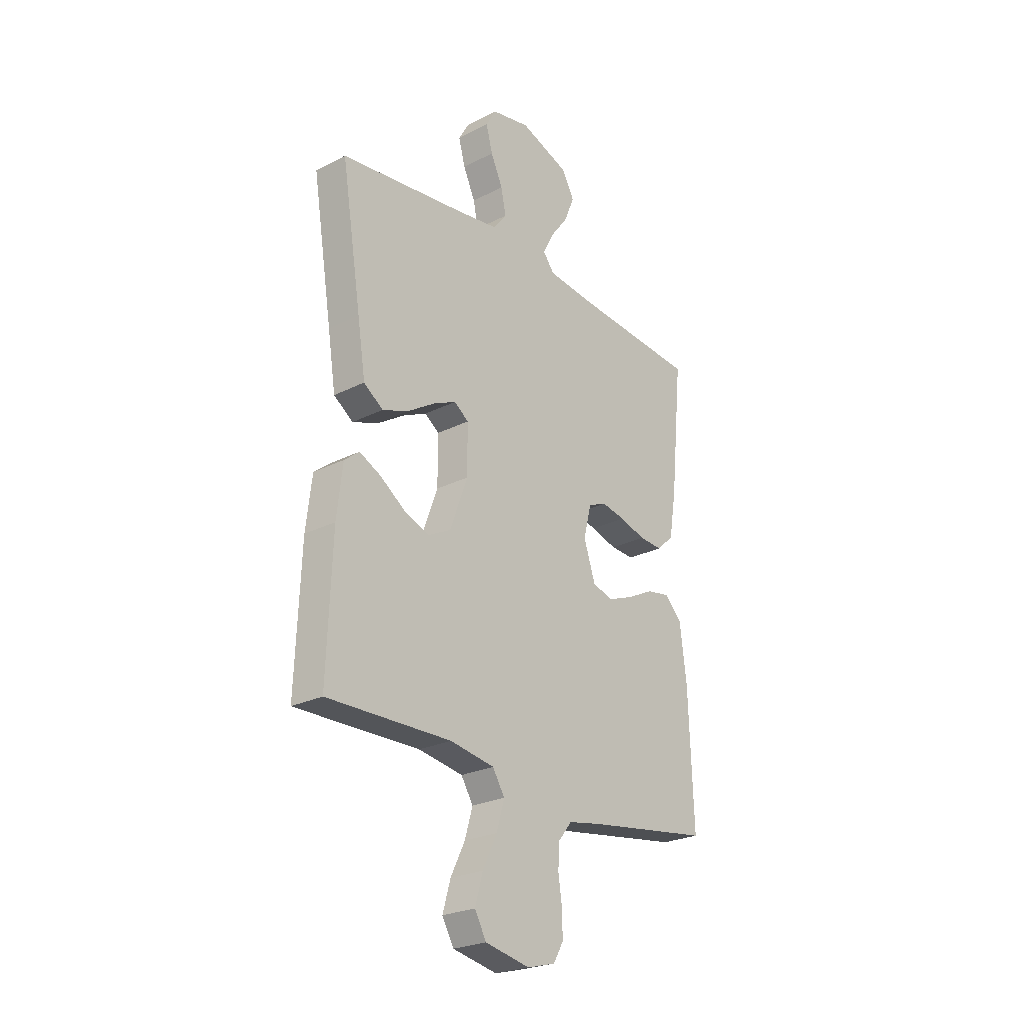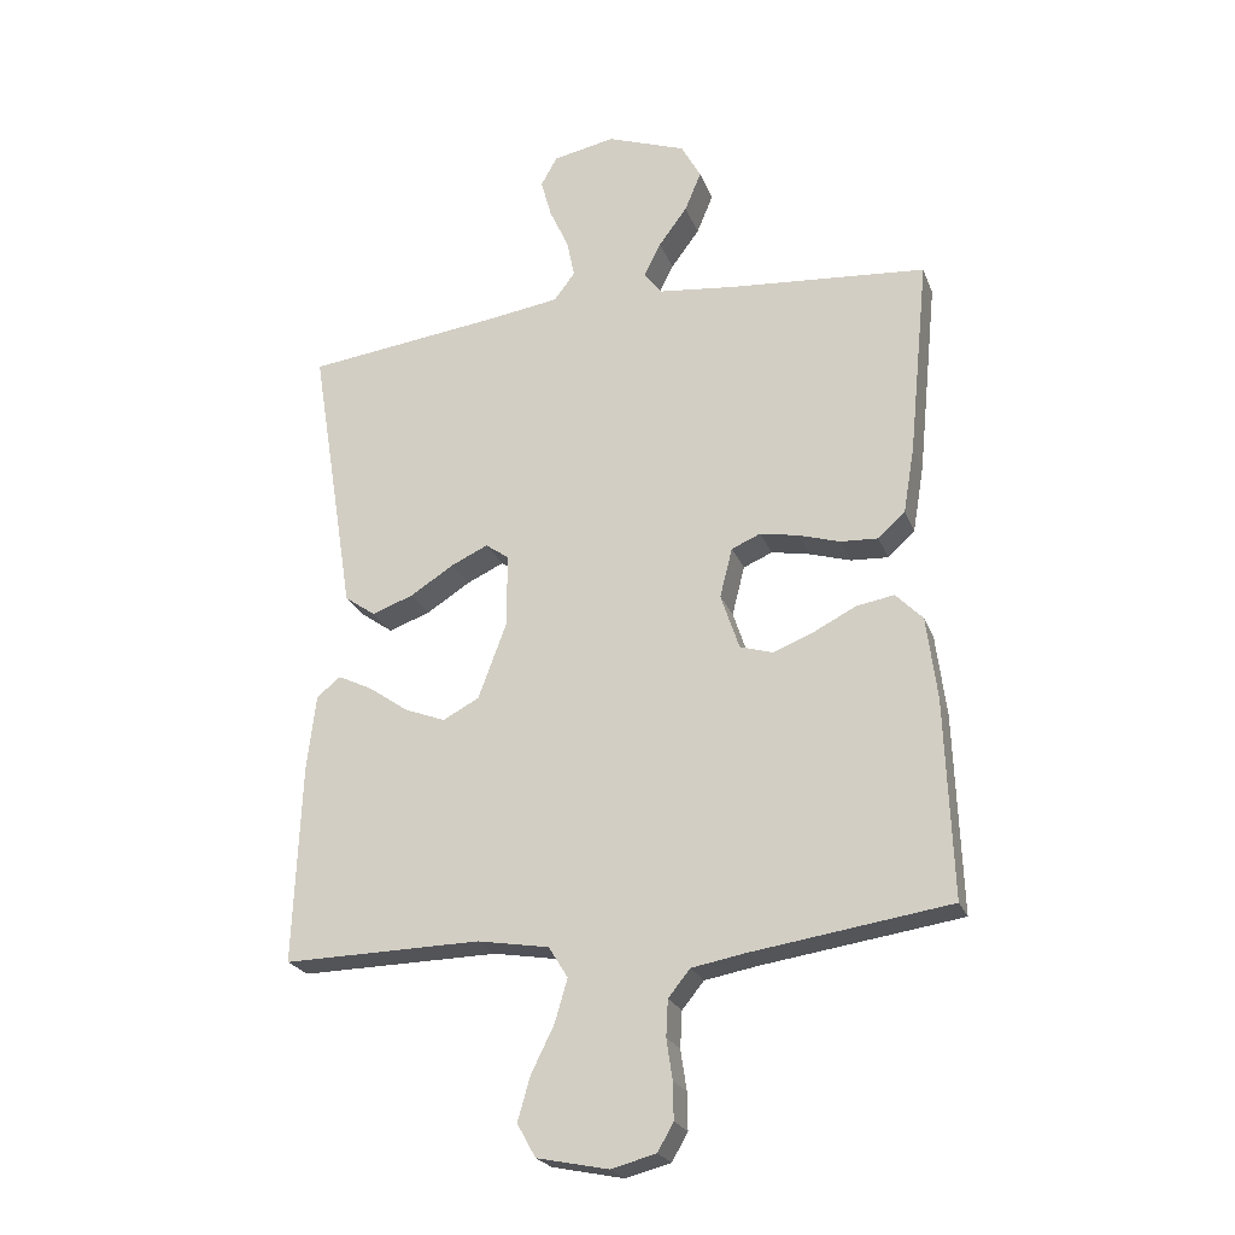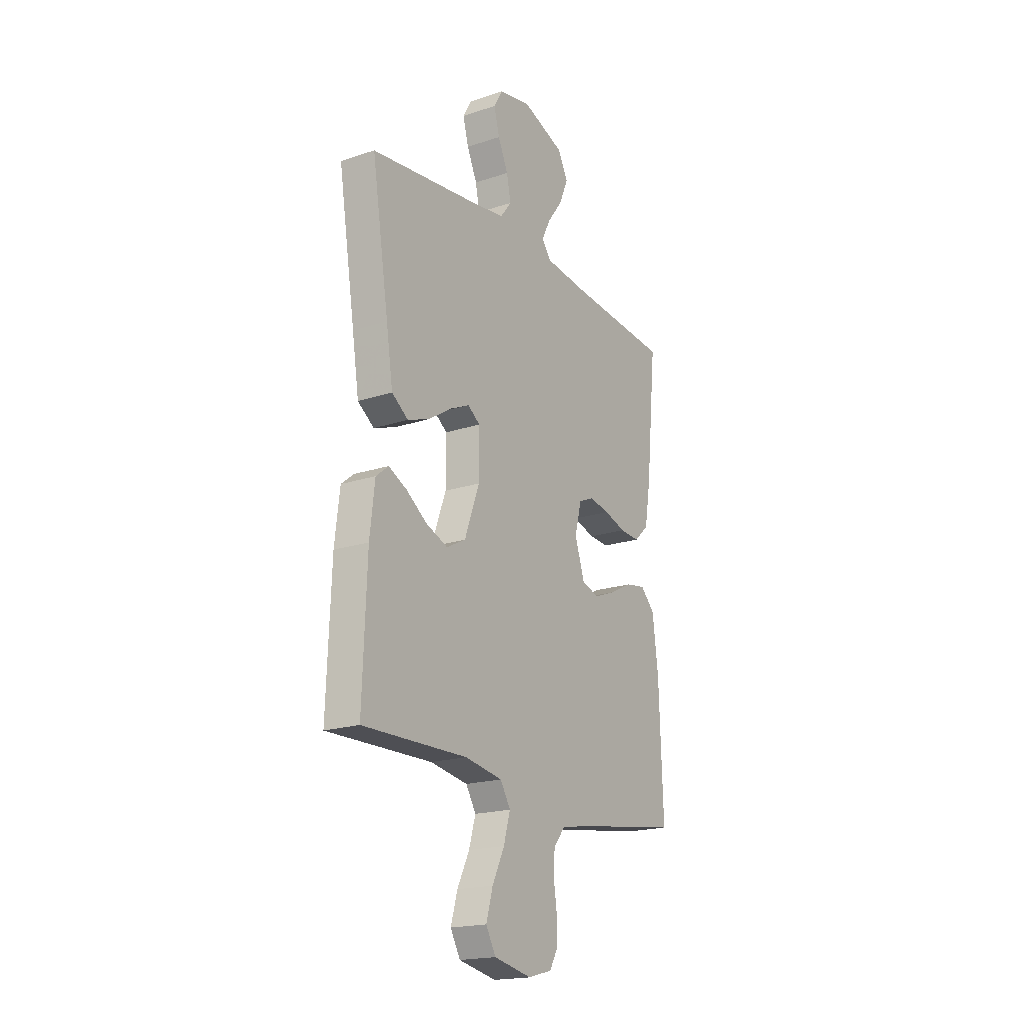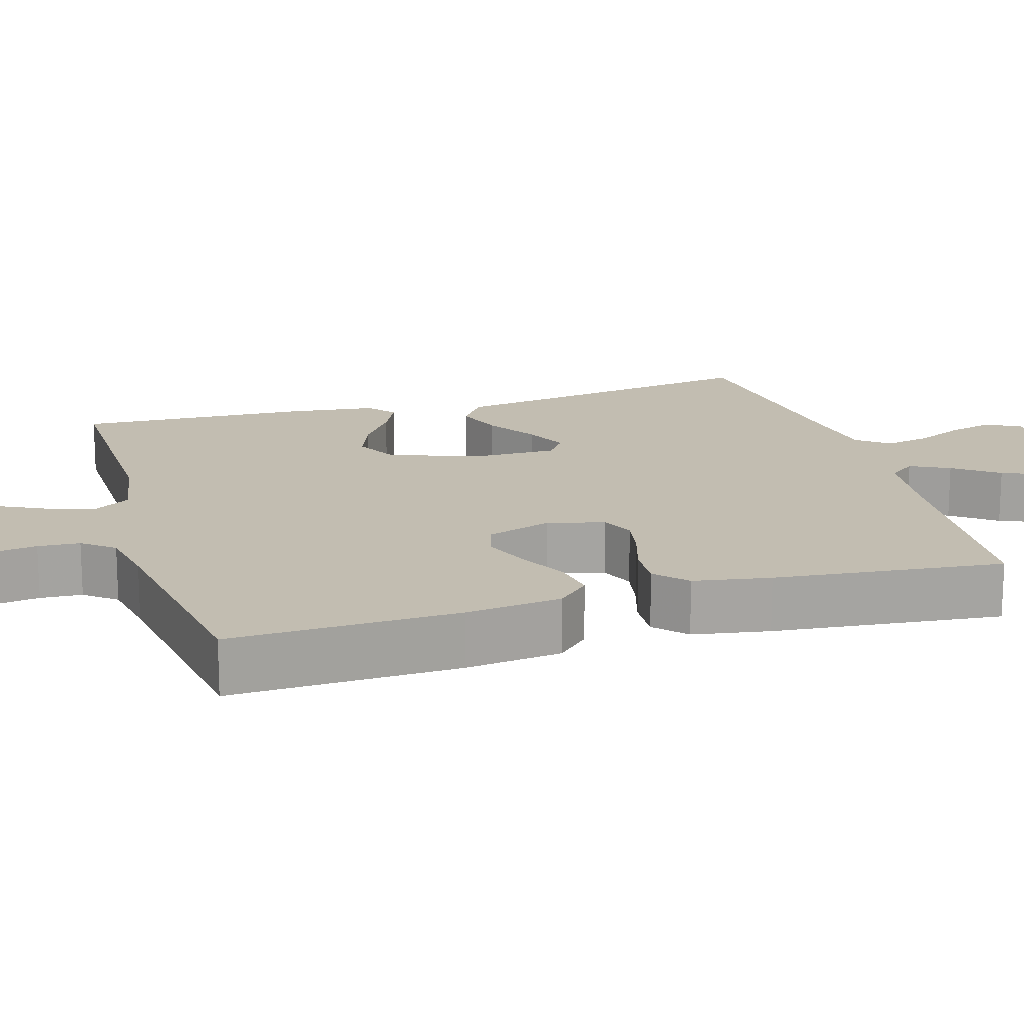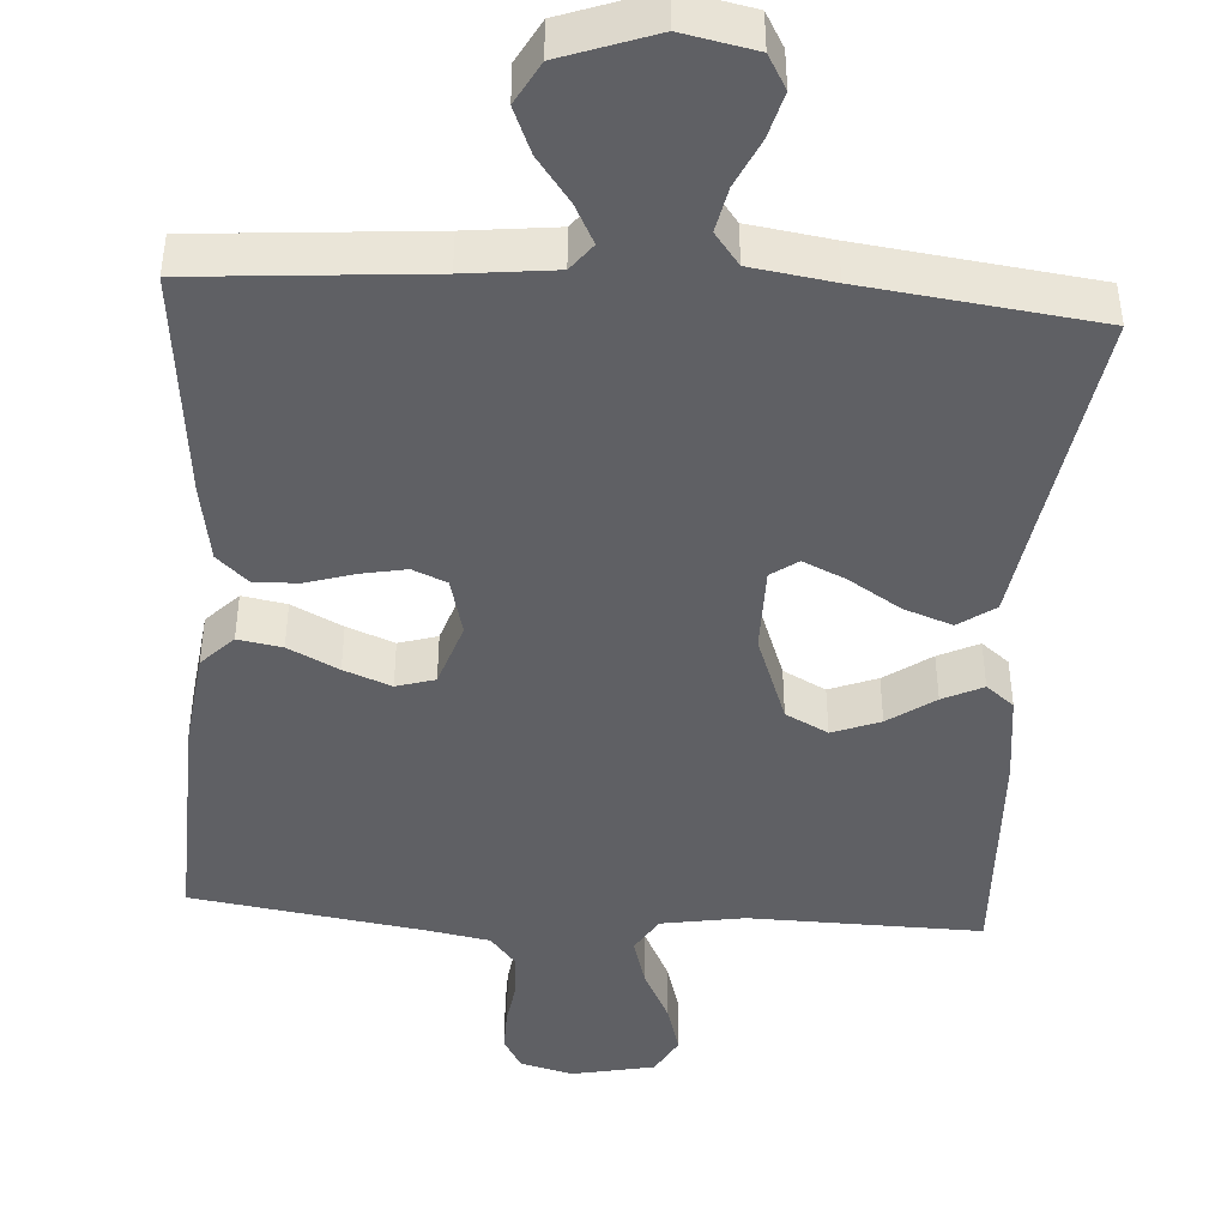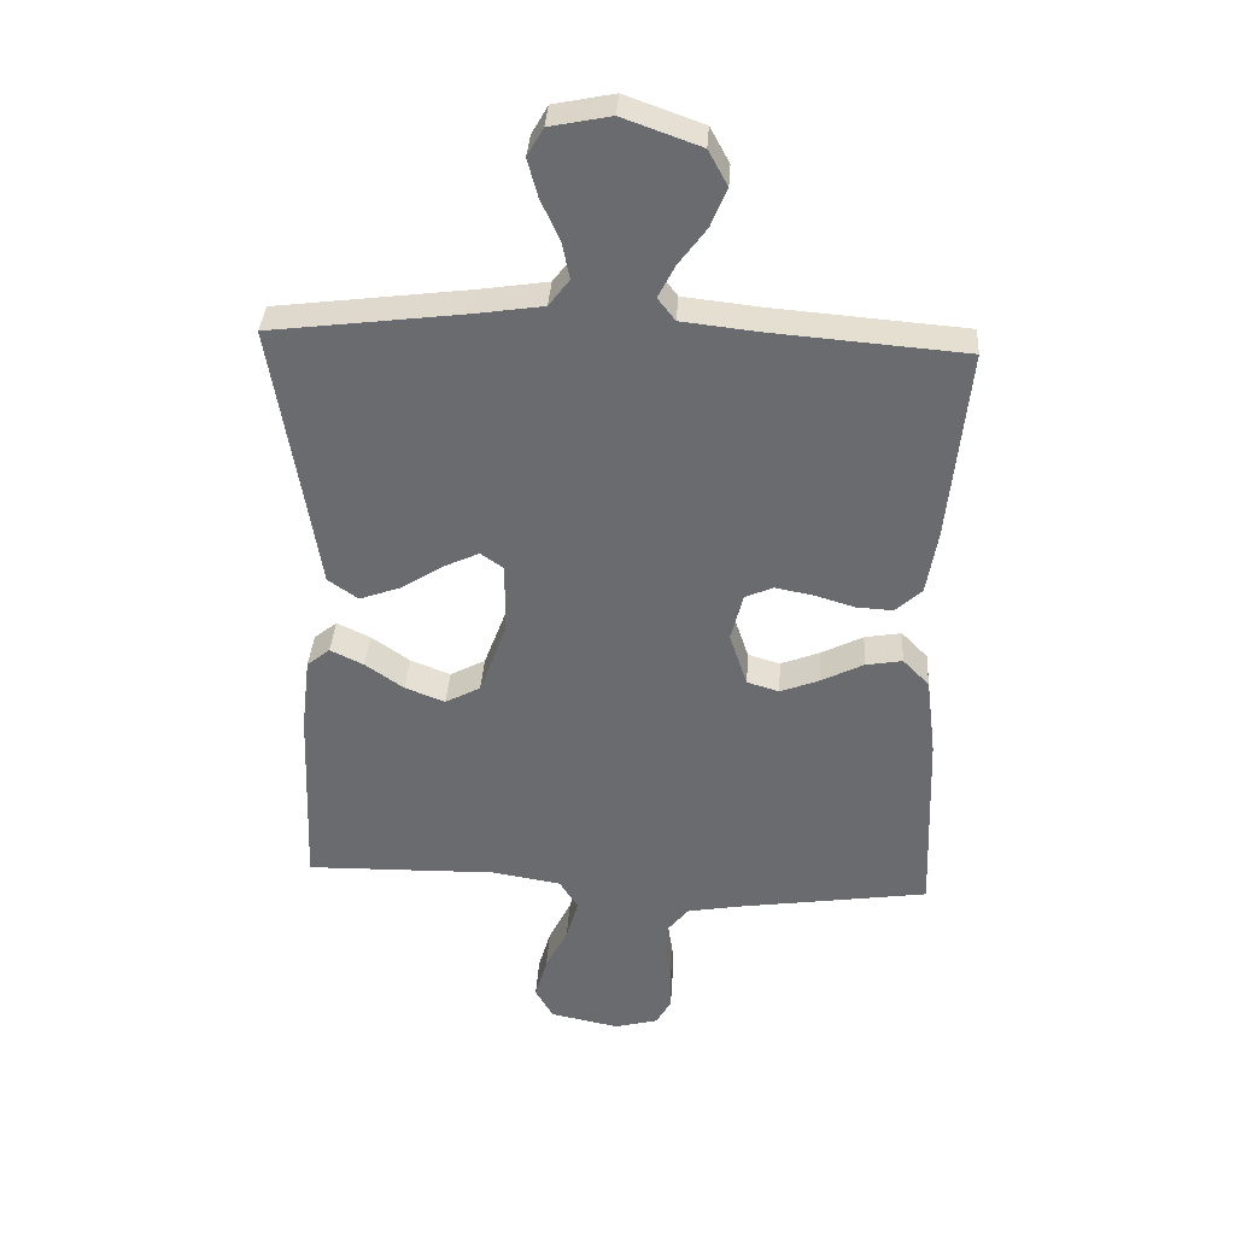
<metadata>
{"format":"obj","ext":"obj","renderer":"f3d","projection":"perspective","resolution":1024,"background":"white","views":[{"elev":-24.9,"azim":129.6,"up":"+Z"},{"elev":-23.2,"azim":-162.3,"up":"+Z"},{"elev":-19.3,"azim":121.9,"up":"+Z"},{"elev":16.9,"azim":-106.5,"up":"+Y"},{"elev":-44.5,"azim":-3.8,"up":"+Y"},{"elev":36.2,"azim":-176.3,"up":"+Z"}]}
</metadata>
<code>
v -0.5 0.07 -0.5
v -0.489 0.07 -0.2
v -0.473 0.07 -0.074
v -0.432 0.07 -0.032
v -0.375 0.07 -0.042
v -0.31 0.07 -0.075
v -0.249 0.07 -0.099
v -0.199 0.07 -0.084
v -0.171 0.07 0
v -0.19 0.07 0.075
v -0.234 0.07 0.094
v -0.292 0.07 0.083
v -0.355 0.07 0.064
v -0.412 0.07 0.061
v -0.453 0.07 0.099
v -0.47 0.07 0.2
v -0.5 0.07 0.5
v -0.2 0.07 0.524
v -0.083 0.07 0.537
v -0.056 0.07 0.572
v -0.082 0.07 0.623
v -0.125 0.07 0.681
v -0.15 0.07 0.741
v -0.12 0.07 0.796
v 0 0.07 0.839
v 0.094 0.07 0.82
v 0.119 0.07 0.776
v 0.103 0.07 0.717
v 0.074 0.07 0.654
v 0.062 0.07 0.596
v 0.094 0.07 0.554
v 0.2 0.07 0.538
v 0.5 0.07 0.5
v 0.452 0.07 0.2
v 0.433 0.07 0.078
v 0.386 0.07 0.045
v 0.323 0.07 0.068
v 0.257 0.07 0.11
v 0.201 0.07 0.136
v 0.166 0.07 0.111
v 0.166 0.07 0
v 0.209 0.07 -0.116
v 0.264 0.07 -0.145
v 0.326 0.07 -0.121
v 0.386 0.07 -0.079
v 0.438 0.07 -0.054
v 0.474 0.07 -0.083
v 0.488 0.07 -0.2
v 0.5 0.07 -0.5
v 0.2 0.07 -0.494
v 0.092 0.07 -0.512
v 0.063 0.07 -0.559
v 0.082 0.07 -0.624
v 0.117 0.07 -0.695
v 0.136 0.07 -0.761
v 0.108 0.07 -0.811
v 0 0.07 -0.833
v -0.068 0.07 -0.815
v -0.092 0.07 -0.773
v -0.091 0.07 -0.717
v -0.082 0.07 -0.656
v -0.085 0.07 -0.601
v -0.118 0.07 -0.56
v -0.2 0.07 -0.545
v -0.5 0 -0.5
v -0.489 0 -0.2
v -0.473 0 -0.074
v -0.432 0 -0.032
v -0.375 0 -0.042
v -0.31 0 -0.075
v -0.249 0 -0.099
v -0.199 0 -0.084
v -0.171 0 0
v -0.19 0 0.075
v -0.234 0 0.094
v -0.292 0 0.083
v -0.355 0 0.064
v -0.412 0 0.061
v -0.453 0 0.099
v -0.47 0 0.2
v -0.5 0 0.5
v -0.2 0 0.524
v -0.083 0 0.537
v -0.056 0 0.572
v -0.082 0 0.623
v -0.125 0 0.681
v -0.15 0 0.741
v -0.12 0 0.796
v 0 0 0.839
v 0.094 0 0.82
v 0.119 0 0.776
v 0.103 0 0.717
v 0.074 0 0.654
v 0.062 0 0.596
v 0.094 0 0.554
v 0.2 0 0.538
v 0.5 0 0.5
v 0.452 0 0.2
v 0.433 0 0.078
v 0.386 0 0.045
v 0.323 0 0.068
v 0.257 0 0.11
v 0.201 0 0.136
v 0.166 0 0.111
v 0.166 0 0
v 0.209 0 -0.116
v 0.264 0 -0.145
v 0.326 0 -0.121
v 0.386 0 -0.079
v 0.438 0 -0.054
v 0.474 0 -0.083
v 0.488 0 -0.2
v 0.5 0 -0.5
v 0.2 0 -0.494
v 0.092 0 -0.512
v 0.063 0 -0.559
v 0.082 0 -0.624
v 0.117 0 -0.695
v 0.136 0 -0.761
v 0.108 0 -0.811
v 0 0 -0.833
v -0.068 0 -0.815
v -0.092 0 -0.773
v -0.091 0 -0.717
v -0.082 0 -0.656
v -0.085 0 -0.601
v -0.118 0 -0.56
v -0.2 0 -0.545
f 58 59 60 61
f 58 61 62
f 57 58 62
f 56 57 62
f 53 54 55 56
f 52 53 56 62
f 51 52 62 63
f 47 48 49 50
f 47 50 51
f 44 45 46 47
f 43 44 47 51
f 42 43 51 63
f 35 36 37 38
f 34 35 38 39
f 32 33 34 39
f 31 32 39 40
f 26 27 28 29
f 26 29 30
f 25 26 30
f 24 25 30
f 21 22 23 24
f 20 21 24 30
f 19 20 30 31
f 15 16 17 18
f 12 13 14 15
f 11 12 15 18
f 10 11 18 19
f 3 4 5 6
f 3 6 7
f 64 1 2 3
f 64 3 7
f 41 42 63 64
f 41 64 7 8
f 40 41 8 9
f 19 31 40
f 9 10 19 40
f 125 124 123 122
f 126 125 122
f 126 122 121
f 126 121 120
f 120 119 118 117
f 126 120 117 116
f 127 126 116 115
f 114 113 112 111
f 115 114 111
f 111 110 109 108
f 115 111 108 107
f 127 115 107 106
f 102 101 100 99
f 103 102 99 98
f 103 98 97 96
f 104 103 96 95
f 93 92 91 90
f 94 93 90
f 94 90 89
f 94 89 88
f 88 87 86 85
f 94 88 85 84
f 95 94 84 83
f 82 81 80 79
f 79 78 77 76
f 82 79 76 75
f 83 82 75 74
f 70 69 68 67
f 71 70 67
f 67 66 65 128
f 71 67 128
f 128 127 106 105
f 72 71 128 105
f 73 72 105 104
f 104 95 83
f 104 83 74 73
f 1 65 66 2
f 2 66 67 3
f 3 67 68 4
f 4 68 69 5
f 5 69 70 6
f 6 70 71 7
f 7 71 72 8
f 8 72 73 9
f 9 73 74 10
f 10 74 75 11
f 11 75 76 12
f 12 76 77 13
f 13 77 78 14
f 14 78 79 15
f 15 79 80 16
f 16 80 81 17
f 17 81 82 18
f 18 82 83 19
f 19 83 84 20
f 20 84 85 21
f 21 85 86 22
f 22 86 87 23
f 23 87 88 24
f 24 88 89 25
f 25 89 90 26
f 26 90 91 27
f 27 91 92 28
f 28 92 93 29
f 29 93 94 30
f 30 94 95 31
f 31 95 96 32
f 32 96 97 33
f 33 97 98 34
f 34 98 99 35
f 35 99 100 36
f 36 100 101 37
f 37 101 102 38
f 38 102 103 39
f 39 103 104 40
f 40 104 105 41
f 41 105 106 42
f 42 106 107 43
f 43 107 108 44
f 44 108 109 45
f 45 109 110 46
f 46 110 111 47
f 47 111 112 48
f 48 112 113 49
f 49 113 114 50
f 50 114 115 51
f 51 115 116 52
f 52 116 117 53
f 53 117 118 54
f 54 118 119 55
f 55 119 120 56
f 56 120 121 57
f 57 121 122 58
f 58 122 123 59
f 59 123 124 60
f 60 124 125 61
f 61 125 126 62
f 62 126 127 63
f 63 127 128 64
f 64 128 65 1

</code>
